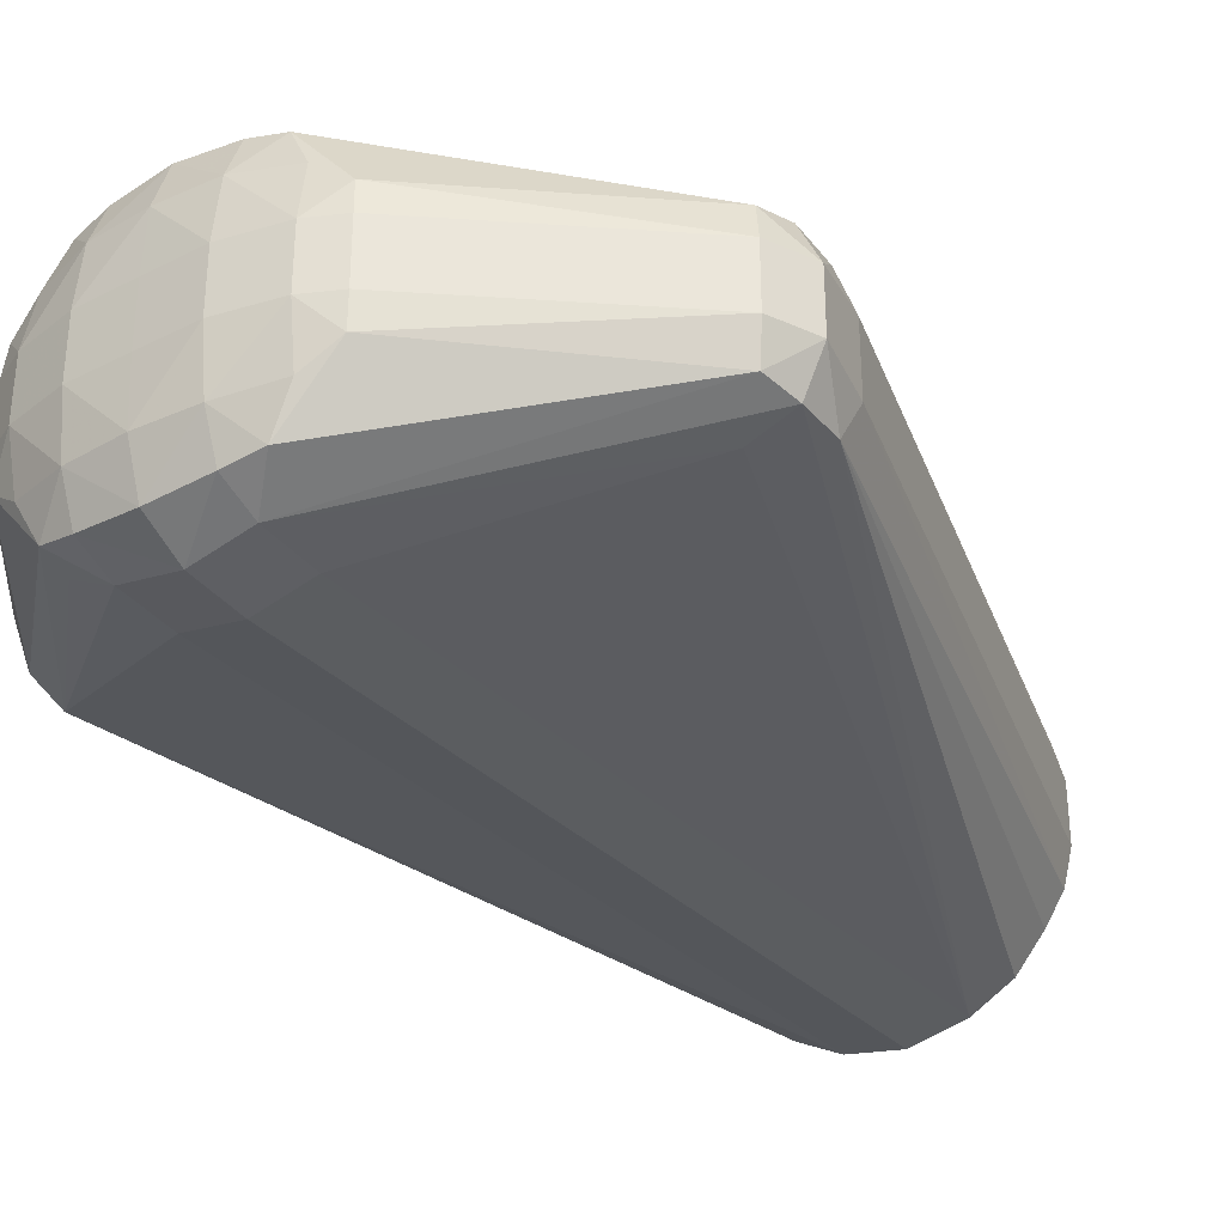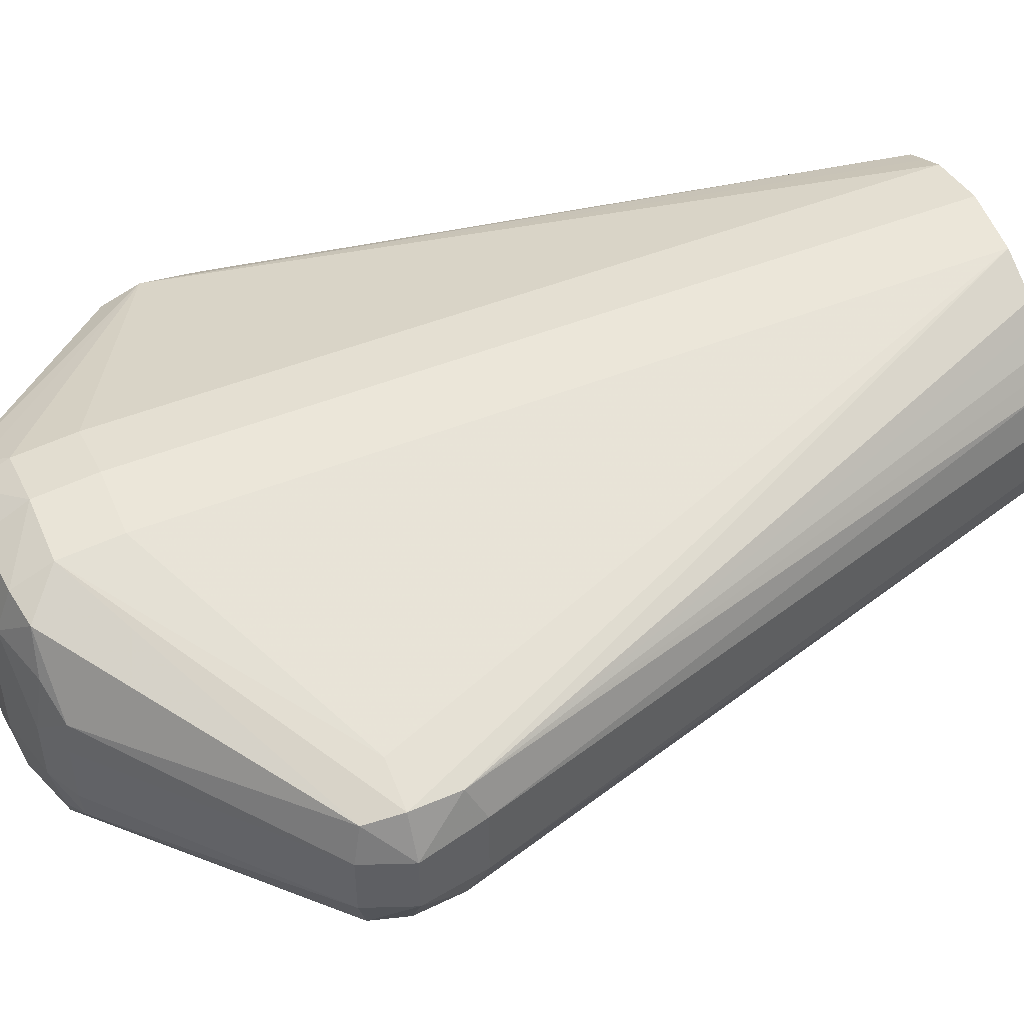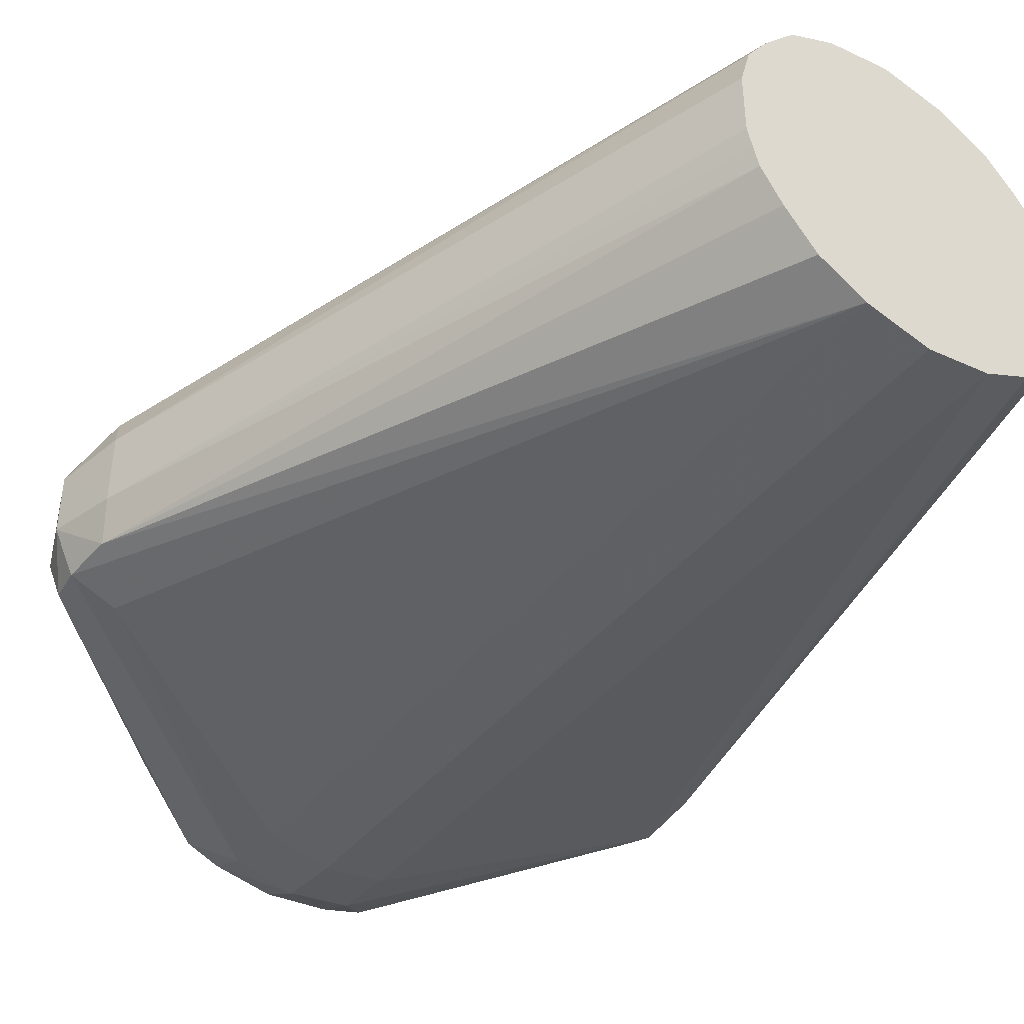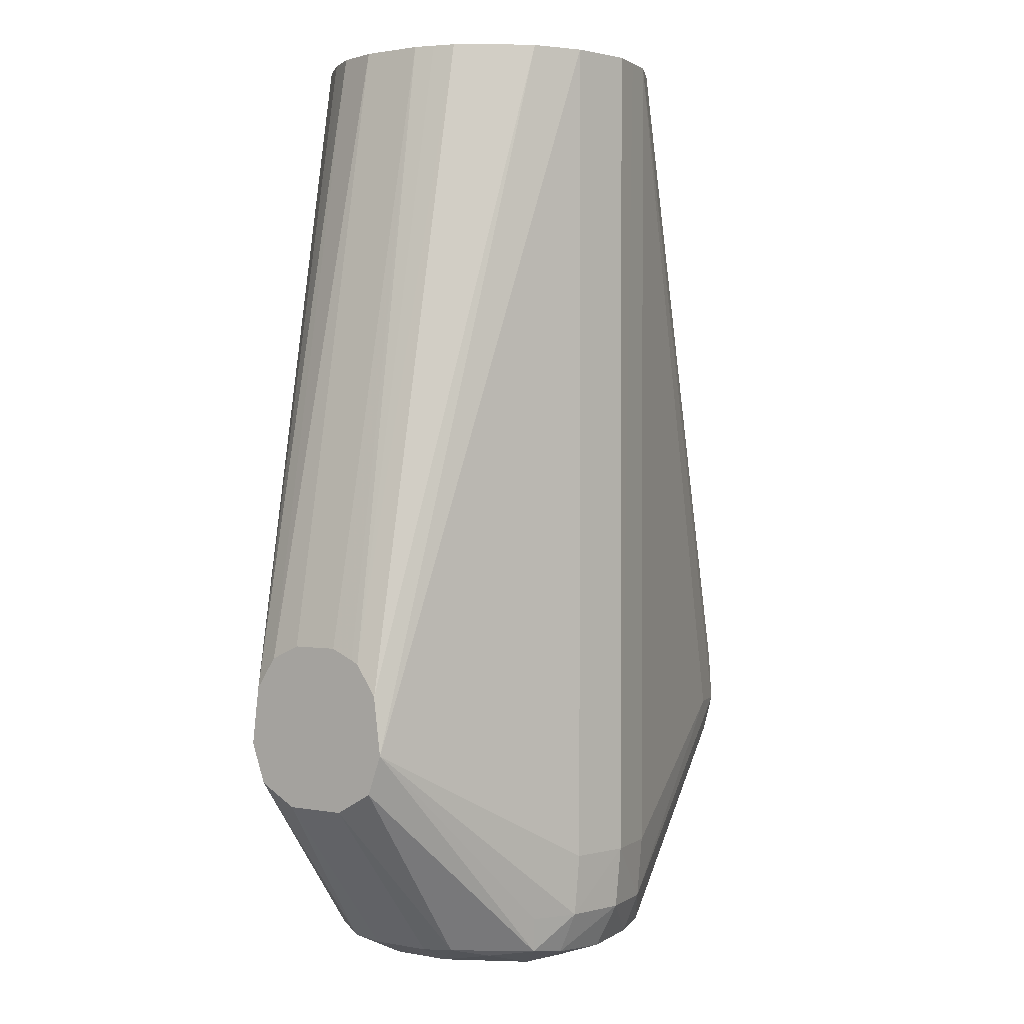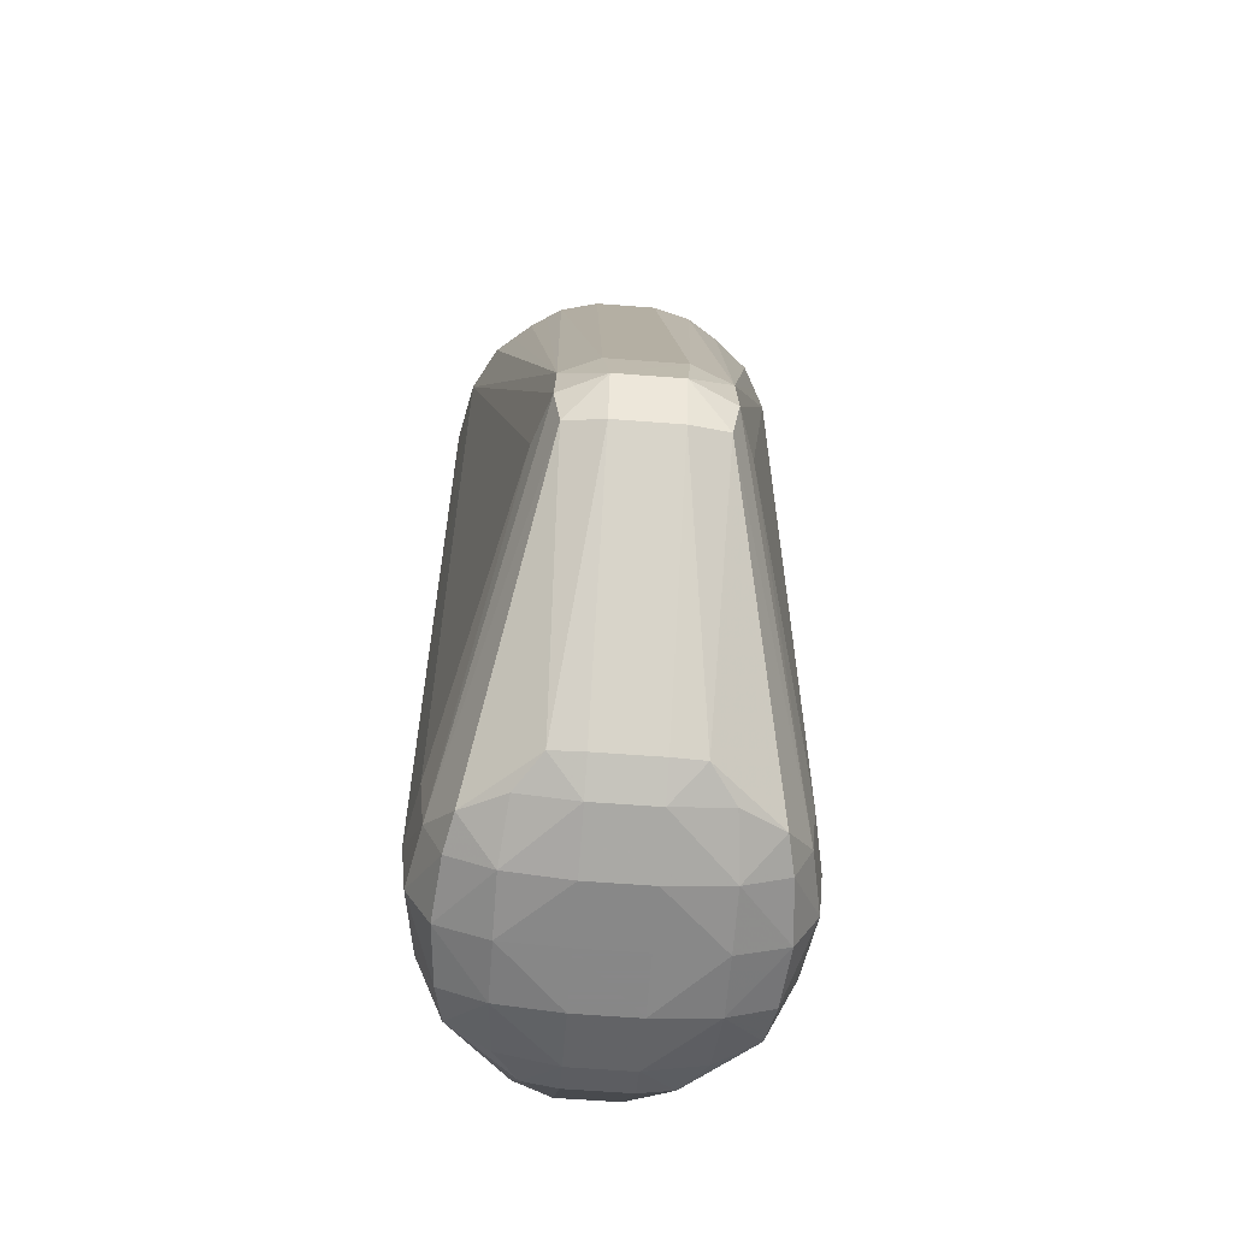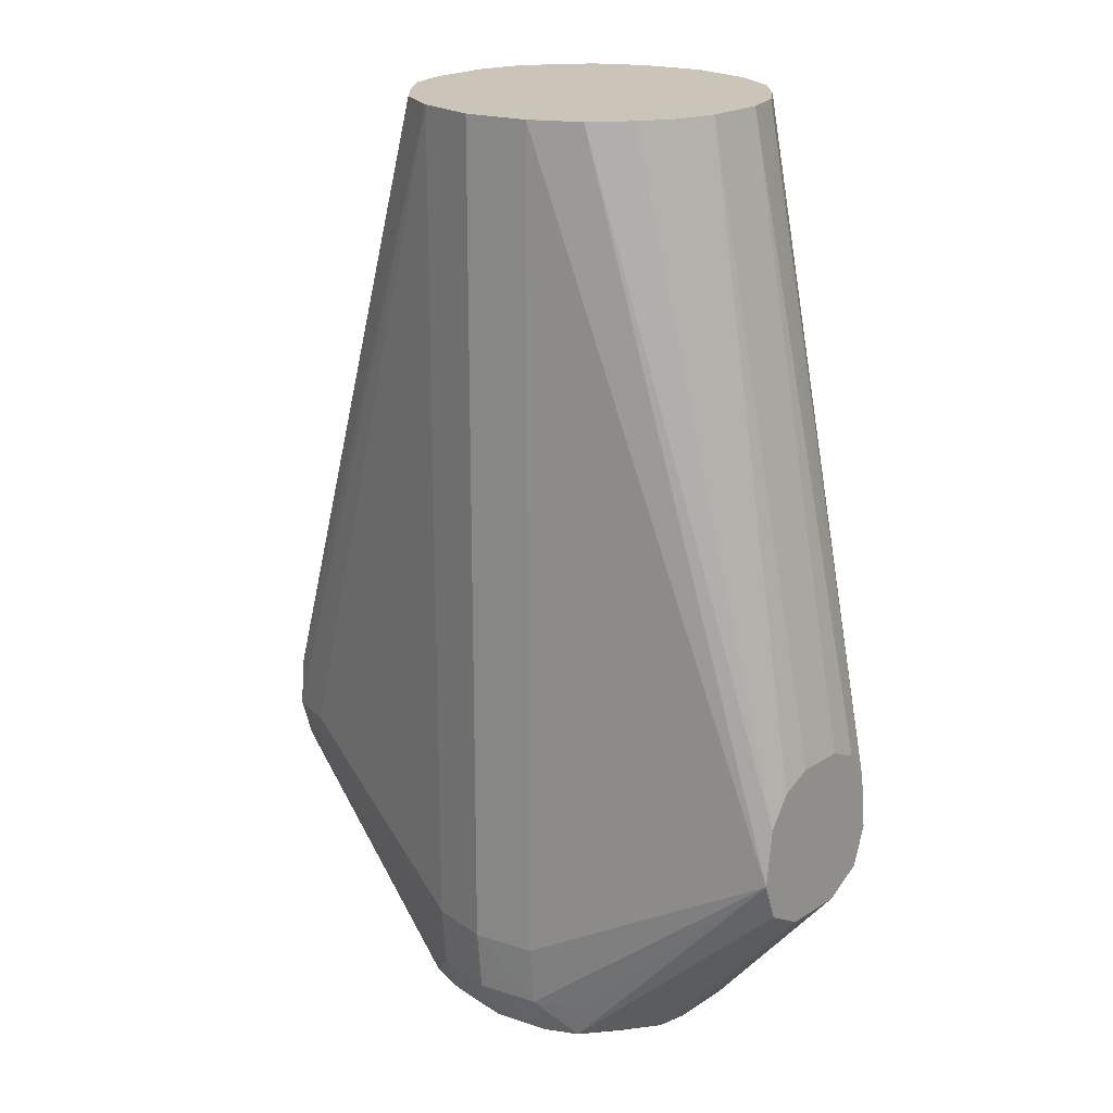
<metadata>
{"format":"obj","ext":"obj","renderer":"f3d","projection":"perspective","resolution":1024,"background":"white","views":[{"elev":-32.1,"azim":-144.5,"up":"+Y"},{"elev":48.4,"azim":-114.1,"up":"+Y"},{"elev":-42.9,"azim":-36.0,"up":"+Y"},{"elev":1.2,"azim":125.8,"up":"+Z"},{"elev":-62.6,"azim":-94.4,"up":"+Z"},{"elev":20.5,"azim":40.7,"up":"+Z"}]}
</metadata>
<code>
v -19.52 0.4518 -52.3
v -19.52 -0.4518 -52.3
v -19.52 0.8953 -52.49
v -21.83 0.5829 -40.79
v -19.52 -1.035 -52.56
v -21.83 -0.583 -40.79
v -19.52 1.035 -52.56
v -21.93 0.9524 -40.79
v -19.52 -1.435 -53.14
v -22.05 -1.351 -40.79
v -19.52 1.339 -53
v -22.05 1.351 -40.79
v -19.52 -1.467 -53.4
v -22.24 -1.632 -40.79
v -22.44 -1.934 -40.79
v -22.74 -2.266 -40.79
v -23.02 -2.572 -40.79
v -19.52 1.435 -53.14
v -22.44 1.934 -40.79
v -19.52 -1.57 -54.22
v -23.9 -3.028 -40.79
v -19.52 1.538 -53.96
v -23.02 2.572 -40.79
v -23.9 -3.023 -56.55
v -23.9 -2.917 -57.72
v -23.08 -2.52 -57.72
v -23.2 -2.424 -58.38
v -19.52 -1.506 -54.39
v -24.47 -3.129 -40.79
v -19.52 1.57 -54.22
v -23.48 2.809 -40.79
v -25.07 -3.234 -56.55
v -25.07 -3.12 -57.72
v -23.9 -2.571 -58.49
v -23.9 -1.749 -58.81
v -22.78 -1.656 -58.49
v -22.14 -1.205 -58.32
v -19.52 -1.301 -54.95
v -25.07 -3.237 -40.79
v -19.52 1.302 -54.95
v -23.2 2.424 -58.38
v -23.08 2.52 -57.72
v -23.9 2.917 -57.72
v -23.9 3.023 -56.55
v -23.9 3.028 -40.79
v -26.23 -2.997 -56.55
v -26.23 -2.892 -57.72
v -26.23 -3 -40.79
v -26.23 -2.56 -58.48
v -25.07 -2.669 -58.56
v -25.07 -1.749 -58.88
v -23.9 -0.583 -58.94
v -22.74 -0.583 -58.7
v -22.08 -0.583 -58.38
v -19.52 -0.583 -55.35
v -19.52 -1.129 -55.05
v -19.52 0.7547 -55.26
v -22.14 1.205 -58.32
v -22.78 1.656 -58.49
v -23.9 1.749 -58.81
v -23.9 2.571 -58.49
v -25.07 3.12 -57.72
v -25.07 3.234 -56.55
v -25.07 3.237 -40.79
v -30.9 -1.696 -54.22
v -26.92 -2.412 -58.37
v -31.76 -1.4 -54.22
v -31.63 -1.279 -54.93
v -26.64 -2.784 -40.79
v -31.71 -1.365 -53.27
v -26.23 -1.749 -58.8
v -26.23 -0.583 -58.94
v -25.07 -0.583 -58.94
v -23.9 0.5829 -58.94
v -22.74 0.5829 -58.7
v -22.08 0.5829 -58.38
v -19.52 0.5829 -55.35
v -25.07 1.749 -58.88
v -25.07 2.669 -58.56
v -26.23 2.56 -58.48
v -26.23 2.892 -57.72
v -26.23 2.997 -56.55
v -26.23 3 -40.79
v -25.67 3.114 -40.79
v -27.99 -1.171 -58.3
v -27.35 -1.636 -58.47
v -32.15 -0.583 -54.22
v -31.79 -0.583 -55.11
v -27.09 -2.551 -40.79
v -31.88 -0.6787 -52.95
v -27.67 -1.881 -40.79
v -28.06 -1.298 -40.79
v -27.4 -0.583 -58.67
v -26.23 0.5829 -58.94
v -25.07 0.5829 -58.94
v -26.23 1.749 -58.8
v -26.92 2.413 -58.37
v -31.63 1.279 -54.93
v -31.76 1.4 -54.22
v -30.9 1.696 -54.22
v -27.09 2.55 -40.79
v -31.71 1.365 -53.27
v -28.04 -0.583 -58.36
v -32.15 0.5829 -54.22
v -31.79 0.5829 -55.11
v -31.88 0.6793 -52.95
v -28.16 -0.9271 -40.79
v -28.25 -0.583 -40.79
v -27.4 0.5829 -58.67
v -27.35 1.635 -58.47
v -27.99 1.171 -58.3
v -27.37 2.229 -40.79
v -28.06 1.298 -40.79
v -27.87 1.578 -40.79
v -27.67 1.881 -40.79
v -28.04 0.5829 -58.36
v -28.25 0.5829 -40.79
f 1 2 5
f 1 5 9
f 1 9 13
f 1 13 20
f 1 20 28
f 1 28 38
f 1 38 56
f 1 56 55
f 1 55 77
f 1 77 57
f 1 57 40
f 1 40 30
f 1 30 22
f 1 22 18
f 1 18 11
f 1 11 7
f 1 7 3
f 1 3 4
f 1 4 6
f 1 6 2
f 2 6 5
f 3 7 4
f 4 8 12
f 4 12 19
f 4 19 23
f 4 23 31
f 4 31 45
f 4 45 64
f 4 64 84
f 4 84 83
f 4 83 101
f 4 101 112
f 4 112 115
f 4 115 114
f 4 114 113
f 4 113 117
f 4 117 108
f 4 108 107
f 4 107 92
f 4 92 91
f 4 91 89
f 4 89 69
f 4 69 48
f 4 48 39
f 4 39 29
f 4 29 21
f 4 21 17
f 4 17 16
f 4 16 15
f 4 15 14
f 4 14 10
f 4 10 6
f 4 7 8
f 5 6 10
f 5 10 9
f 7 11 12
f 7 12 8
f 9 10 14
f 9 14 15
f 9 15 16
f 9 16 17
f 9 17 13
f 11 18 12
f 12 18 19
f 13 17 20
f 17 21 20
f 18 22 23
f 18 23 19
f 20 24 25
f 20 25 26
f 20 26 27
f 20 27 28
f 20 21 24
f 21 29 24
f 22 30 23
f 23 30 31
f 24 32 25
f 24 29 32
f 25 32 33
f 25 33 34
f 25 34 27
f 25 27 26
f 27 34 35
f 27 35 36
f 27 36 37
f 27 37 38
f 27 38 28
f 29 39 32
f 30 40 41
f 30 41 42
f 30 42 43
f 30 43 44
f 30 44 45
f 30 45 31
f 32 46 47
f 32 47 33
f 32 39 48
f 32 48 46
f 33 47 49
f 33 49 50
f 33 50 34
f 34 50 35
f 35 51 52
f 35 52 53
f 35 53 36
f 35 50 51
f 36 53 37
f 37 53 54
f 37 54 55
f 37 55 56
f 37 56 38
f 40 57 58
f 40 58 41
f 41 58 59
f 41 59 60
f 41 60 61
f 41 61 43
f 41 43 42
f 43 61 62
f 43 62 63
f 43 63 44
f 44 63 45
f 45 63 64
f 46 65 47
f 46 48 65
f 47 66 49
f 47 65 67
f 47 67 68
f 47 68 66
f 48 69 70
f 48 70 67
f 48 67 65
f 49 66 71
f 49 71 50
f 50 71 51
f 51 72 73
f 51 73 52
f 51 71 72
f 52 74 75
f 52 75 53
f 52 73 95
f 52 95 74
f 53 75 76
f 53 76 54
f 54 76 77
f 54 77 55
f 57 77 58
f 58 76 75
f 58 75 59
f 58 77 76
f 59 75 60
f 60 75 74
f 60 74 78
f 60 78 79
f 60 79 61
f 61 79 62
f 62 79 80
f 62 80 81
f 62 81 63
f 63 81 82
f 63 82 83
f 63 83 84
f 63 84 64
f 66 85 86
f 66 86 71
f 66 68 85
f 67 87 68
f 67 70 87
f 68 87 88
f 68 88 85
f 69 89 70
f 70 90 87
f 70 89 91
f 70 91 92
f 70 92 90
f 71 93 72
f 71 86 93
f 72 94 95
f 72 95 73
f 72 93 109
f 72 109 94
f 74 95 78
f 78 95 94
f 78 94 96
f 78 96 79
f 79 96 80
f 80 96 97
f 80 97 81
f 81 97 98
f 81 98 99
f 81 99 100
f 81 100 82
f 82 100 83
f 83 100 99
f 83 99 102
f 83 102 101
f 85 103 93
f 85 93 86
f 85 88 103
f 87 90 104
f 87 104 88
f 88 105 116
f 88 116 103
f 88 104 105
f 90 106 104
f 90 92 107
f 90 107 108
f 90 108 117
f 90 117 106
f 93 103 116
f 93 116 109
f 94 109 96
f 96 109 110
f 96 110 97
f 97 110 111
f 97 111 98
f 98 104 99
f 98 111 105
f 98 105 104
f 99 104 102
f 101 102 112
f 102 104 106
f 102 106 113
f 102 113 114
f 102 114 115
f 102 115 112
f 105 111 116
f 106 117 113
f 109 116 111
f 109 111 110

</code>
